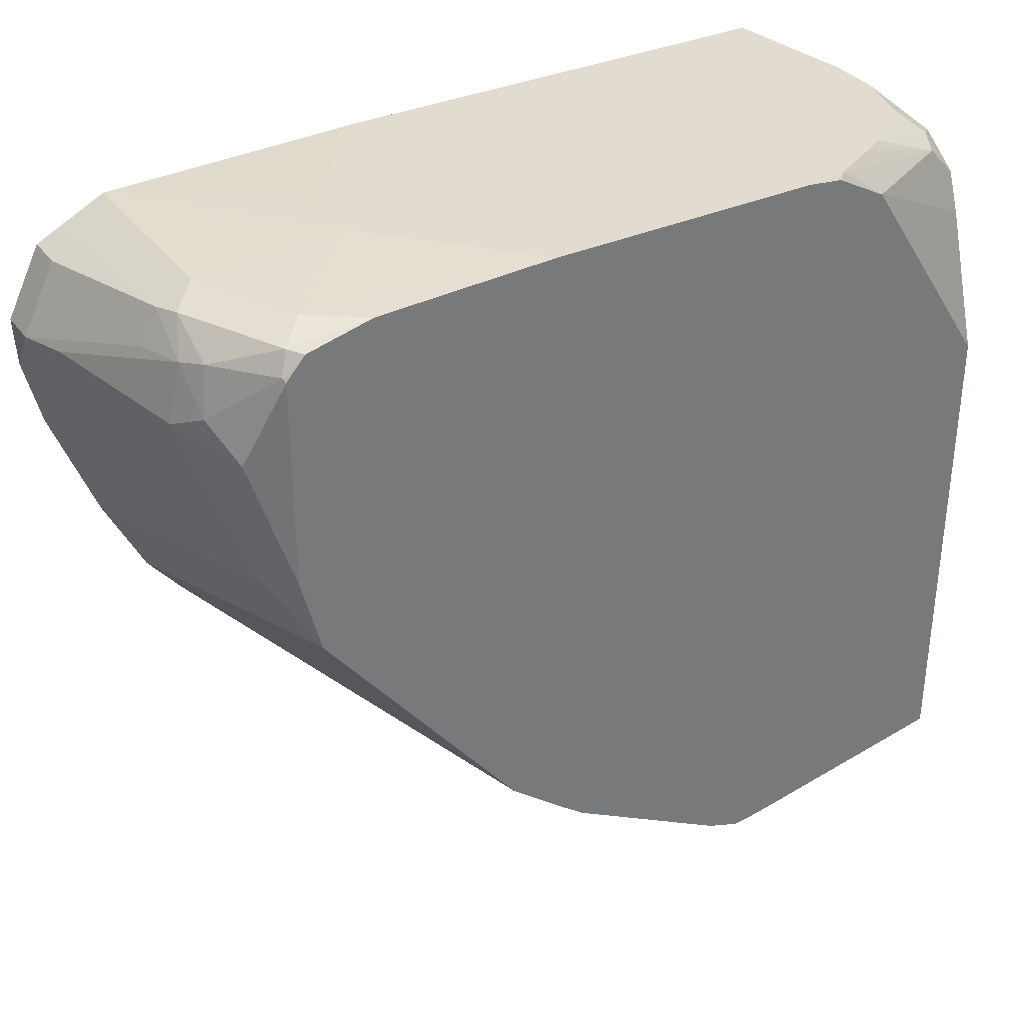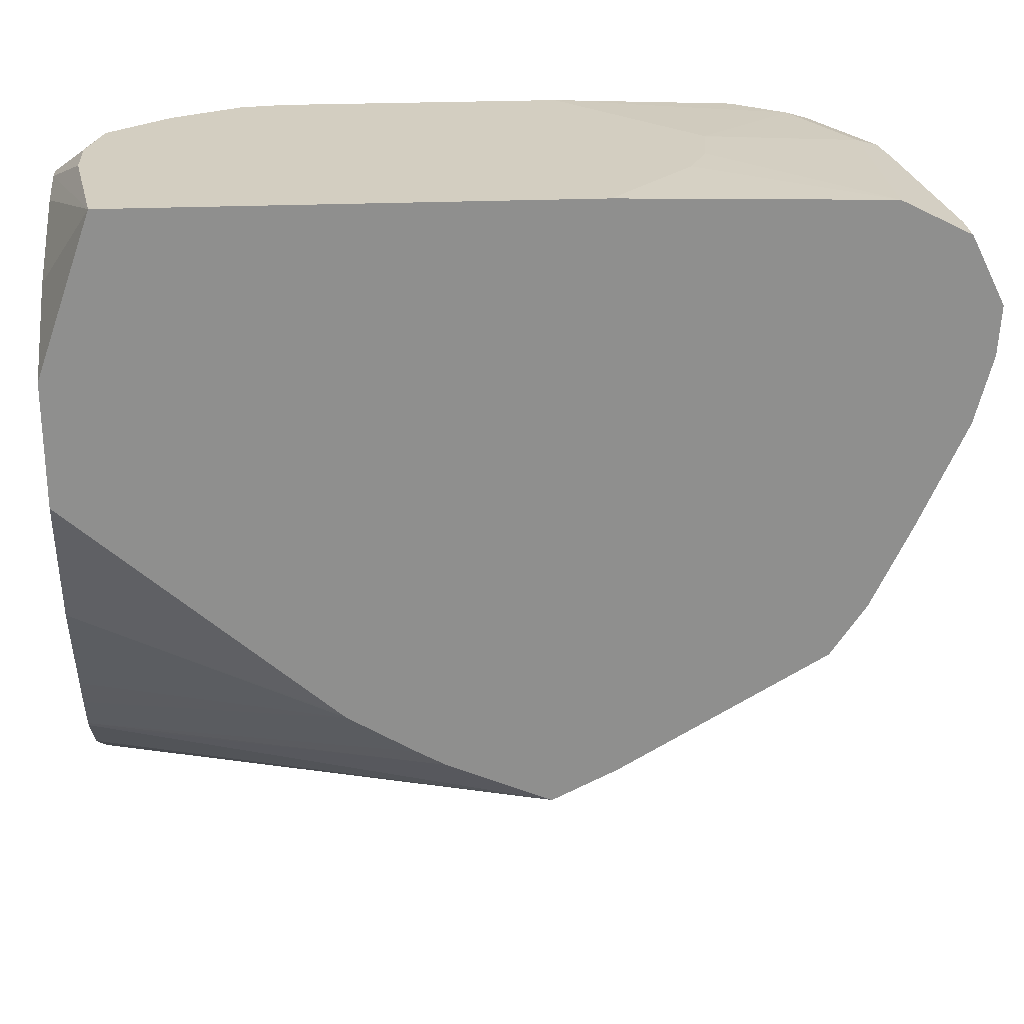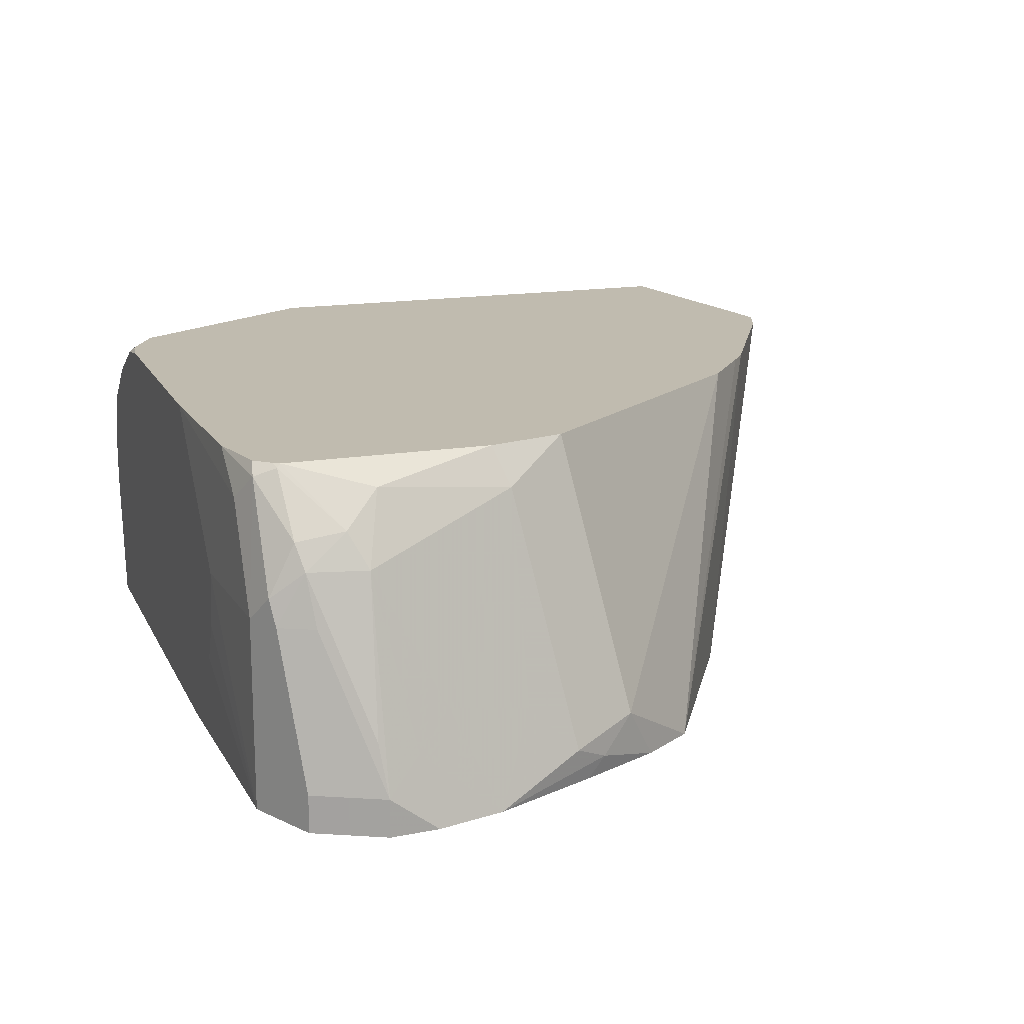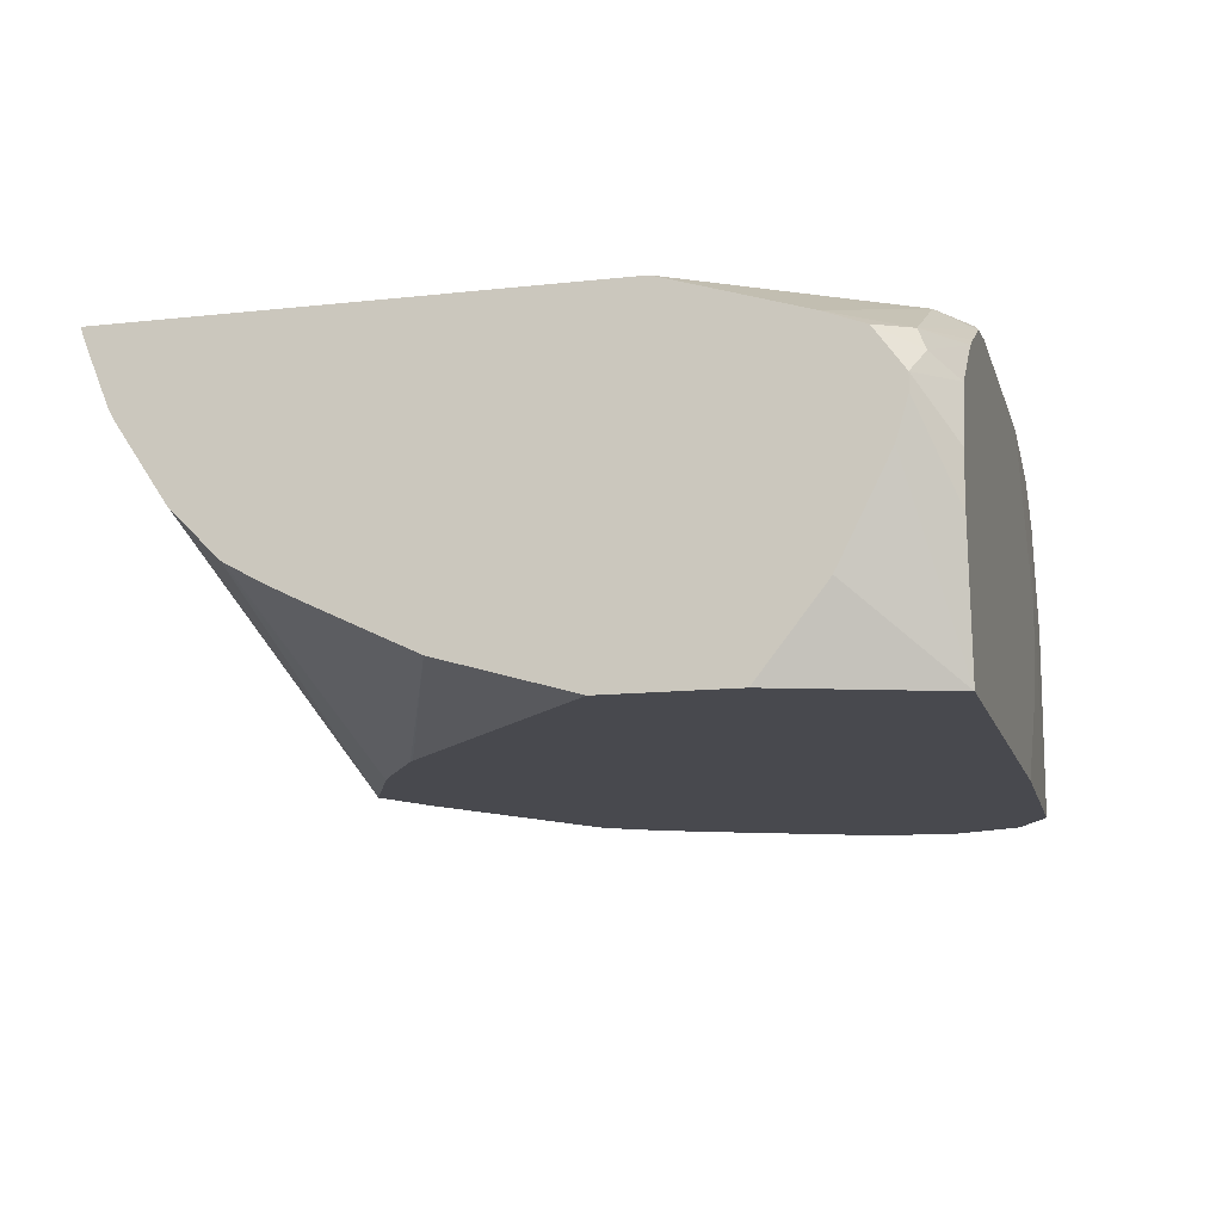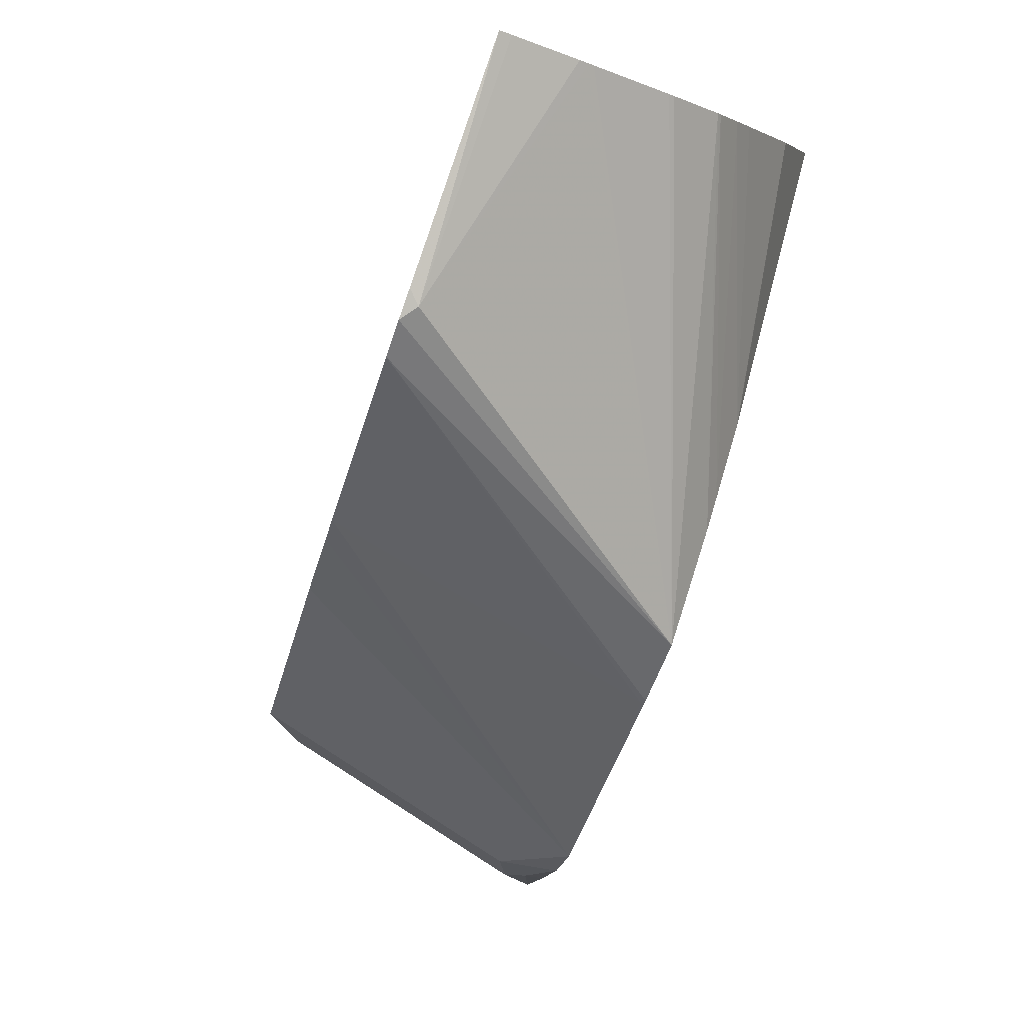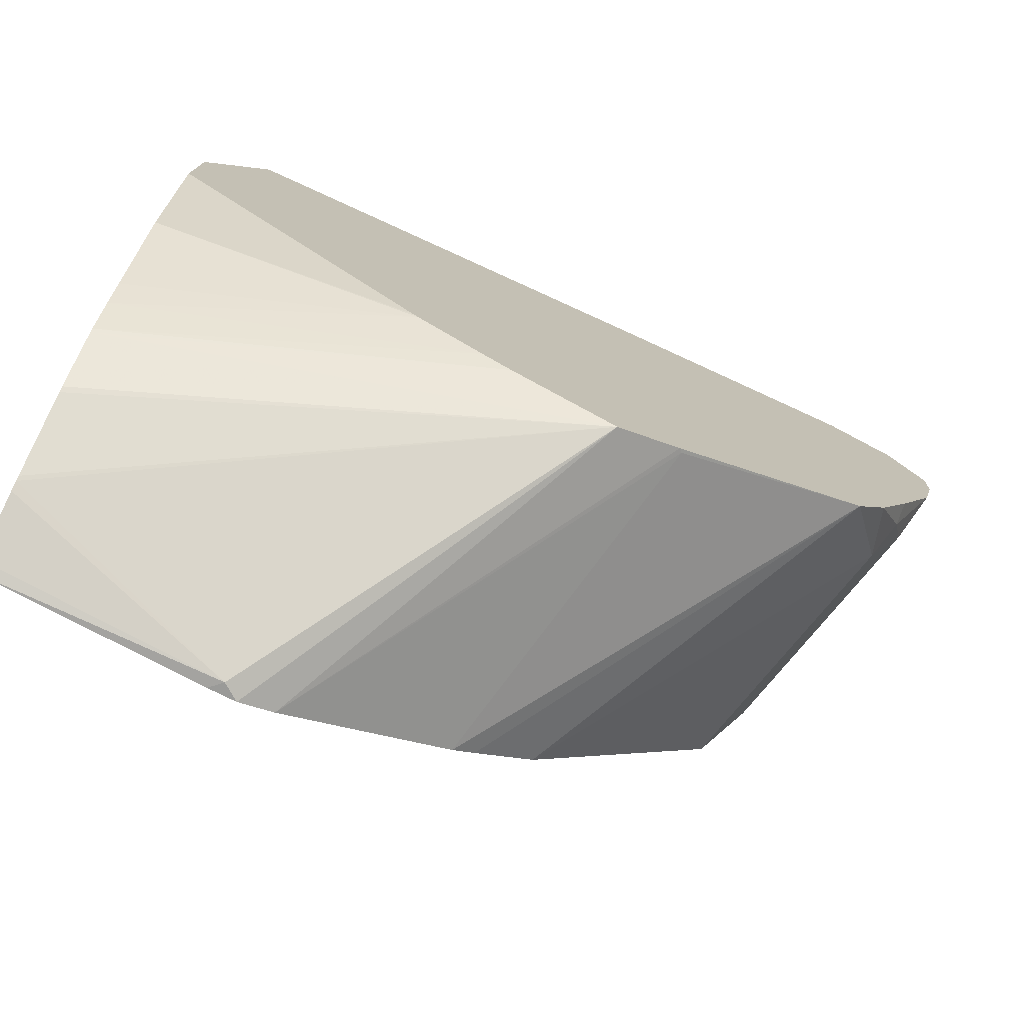
<metadata>
{"format":"obj","ext":"obj","renderer":"f3d","projection":"perspective","resolution":1024,"background":"white","views":[{"elev":34.3,"azim":148.9,"up":"+Z"},{"elev":25.2,"azim":-3.9,"up":"+Z"},{"elev":16.2,"azim":70.7,"up":"+Y"},{"elev":-12.6,"azim":-75.4,"up":"+Y"},{"elev":-80.0,"azim":-109.4,"up":"+Z"},{"elev":-76.0,"azim":-24.5,"up":"+Z"}]}
</metadata>
<code>
v 0.03554 0.07313 -0.2887
v 0.02938 0.0685 -0.2887
v 0.02475 0.07313 -0.2875
v 0.04873 0.07313 -0.2837
v 0.1174 -0.05355 -0.2349
v -0.06107 0.04219 -0.2605
v -0.06107 0.04545 -0.2623
v -0.06107 0.06877 -0.2716
v -0.06107 0.07313 -0.2731
v 0.1122 0.07313 -0.2472
v 0.1435 -0.05219 -0.2218
v 0.1422 -0.05355 -0.2225
v 0.1305 -0.05355 -0.2283
v 0.07734 -0.05355 -0.2176
v -0.06107 -0.006122 -0.2226
v -0.06107 0.01116 -0.24
v -0.06107 0.01305 -0.2414
v -0.06107 0.0405 -0.2595
v -0.06107 0.07313 -0.08754
v 0.1207 0.07313 -0.2406
v 0.2205 -0.05355 -0.1756
v 0.06628 -0.05355 -0.2113
v -0.06107 -0.007213 -0.221
v -0.06107 0.05753 -0.03677
v -0.009957 0.07313 -0.00962
v 0.1435 0.07313 -0.2218
v 0.2414 -0.03262 -0.1435
v 0.2339 -0.05355 -0.1556
v 0.04089 -0.05355 -0.1959
v -0.06107 -0.01473 -0.2072
v -0.06107 0.05197 -0.02197
v -0.04893 0.05382 -0.009791
v 0.006904 0.07084 0.002615
v 0.009726 0.07313 0.001046
v 0.2202 0.07313 -0.1224
v 0.2545 -0.03914 -0.1175
v 0.2479 -0.04567 -0.1305
v 0.2487 -0.05355 -0.1239
v 0.03886 -0.05355 -0.1943
v -0.06107 -0.03914 -0.1566
v -0.06107 -0.02046 -0.1957
v -0.06107 0.05033 -0.02077
v -0.05218 0.04567 -0.00654
v -0.01957 0.05707 0.002615
v -0.01163 0.06136 0.002615
v 0.02327 0.07313 0.002615
v 0.2242 0.07313 -0.1068
v 0.2349 0.05872 -0.09789
v 0.2545 -0.01956 -0.09789
v 0.2666 -0.05355 -0.08349
v -0.06107 -0.05355 -0.1066
v -0.06107 0.03677 -0.01099
v -0.04171 0.03847 0.002615
v 0.1272 0.07313 0.002615
v 0.2277 0.07313 -0.09273
v 0.2414 0.06524 -0.0457
v 0.2545 0.03914 -0.03917
v 0.261 -0.01304 -0.06526
v 0.2675 -0.0261 -0.0522
v 0.273 -0.05355 -0.0577
v -0.06107 -0.05355 -0.05893
v -0.06107 0.03054 -0.01099
v -0.04758 0.01693 0.002615
v 0.1779 0.01946 0.002615
v 0.2153 0.05872 -8.82e-06
v 0.1957 0.07313 -8.82e-06
v 0.2277 0.07313 -0.01441
v 0.2479 0.05219 -0.03264
v 0.2496 0.03914 -0.01715
v 0.2691 -0.01956 -0.03671
v 0.274 -0.03914 -0.03917
v 0.274 -0.05355 -0.03917
v -0.06107 -0.02194 -0.03412
v -0.03919 -0.05355 0.002615
v -0.06107 0.01542 -0.01544
v -0.04758 -0.002638 0.002615
v 0.178 0.0188 0.002615
v 0.2349 0.01957 -8.82e-06
v 0.2251 0.0685 -0.004914
v 0.2205 0.07313 -0.006055
v 0.2256 0.07313 -0.01187
v 0.2283 0.07176 -0.01307
v 0.2446 0.04893 -0.0147
v 0.2446 0.02935 -0.004914
v 0.2479 0.01957 -0.00654
v 0.2545 0.01957 -0.0196
v 0.2675 -0.03914 -0.0261
v 0.2675 -0.05355 -0.0261
v 0.1357 -0.05355 0.002615
v 0.1749 -0.002638 0.002615
v 0.2349 -0.05355 -8.82e-06
v 0.2514 -0.05355 -0.008251
v 0.261 -0.03914 -0.01307
v 0.261 -0.05355 -0.01307
v 0.1678 -0.01825 0.002615
f 39 51 40
f 48 56 57
f 37 50 38
f 42 52 43
f 43 52 53
f 43 53 44
f 47 55 48
f 48 55 56
f 48 57 58
f 52 76 63
f 49 58 50
f 50 58 59
f 50 59 60
f 52 62 76
f 52 63 53
f 54 64 65
f 54 65 66
f 36 48 49
f 55 67 56
f 48 58 49
f 36 50 37
f 33 46 34
f 35 48 36
f 56 67 68
f 29 41 30
f 31 42 43
f 31 43 32
f 32 43 44
f 32 44 45
f 32 45 33
f 33 45 44
f 33 44 53
f 36 49 50
f 33 53 63
f 33 76 74
f 33 74 89
f 33 89 95
f 33 95 90
f 33 90 77
f 33 77 64
f 33 64 54
f 33 54 46
f 35 47 48
f 33 63 76
f 56 68 57
f 78 84 79
f 57 69 70
f 71 88 72
f 73 74 75
f 77 90 91
f 77 91 78
f 78 92 85
f 78 85 84
f 78 91 92
f 79 82 81
f 79 81 80
f 79 84 83
f 79 83 82
f 85 92 93
f 85 93 87
f 85 87 86
f 87 93 94
f 87 94 88
f 89 91 95
f 90 95 91
f 29 40 41
f 71 87 88
f 71 86 87
f 70 86 71
f 69 86 70
f 57 70 71
f 57 71 59
f 57 59 58
f 59 71 60
f 60 71 72
f 61 74 73
f 62 75 74
f 62 74 76
f 64 77 78
f 57 68 69
f 64 78 65
f 65 79 66
f 92 94 93
f 67 81 82
f 67 82 68
f 68 83 69
f 68 82 83
f 69 83 84
f 69 84 85
f 69 85 86
f 65 78 79
f 29 39 40
f 66 79 80
f 27 37 28
f 2 5 6
f 4 10 11
f 4 11 12
f 4 12 13
f 4 13 5
f 5 13 12
f 5 12 21
f 5 21 28
f 5 28 38
f 5 38 50
f 5 50 60
f 5 60 72
f 5 72 88
f 5 88 94
f 5 94 92
f 5 92 91
f 5 91 89
f 5 89 74
f 5 74 61
f 2 9 3
f 2 8 9
f 2 7 8
f 2 6 7
f 28 37 38
f 1 2 3
f 1 3 9
f 1 9 19
f 1 19 25
f 1 25 34
f 1 34 46
f 1 46 54
f 1 66 80
f 5 61 51
f 1 80 81
f 1 67 55
f 1 55 47
f 1 47 35
f 1 35 26
f 1 26 20
f 1 20 10
f 1 10 4
f 1 4 5
f 1 5 2
f 1 81 67
f 5 51 39
f 1 54 66
f 5 29 22
f 6 9 8
f 6 8 7
f 10 20 21
f 10 21 11
f 11 21 12
f 14 22 23
f 14 23 15
f 19 24 25
f 20 26 21
f 6 19 9
f 21 27 28
f 22 29 30
f 22 30 23
f 24 31 32
f 24 32 25
f 25 32 33
f 26 35 27
f 27 35 36
f 27 36 37
f 5 39 29
f 21 26 27
f 6 24 19
f 25 33 34
f 6 42 31
f 6 31 24
f 5 14 15
f 5 15 16
f 5 22 14
f 5 17 18
f 5 18 6
f 6 18 17
f 6 17 16
f 6 16 15
f 6 15 23
f 5 16 17
f 6 30 41
f 6 23 30
f 6 62 52
f 6 73 75
f 6 61 73
f 6 75 62
f 6 51 61
f 6 40 51
f 6 41 40
f 6 52 42

</code>
